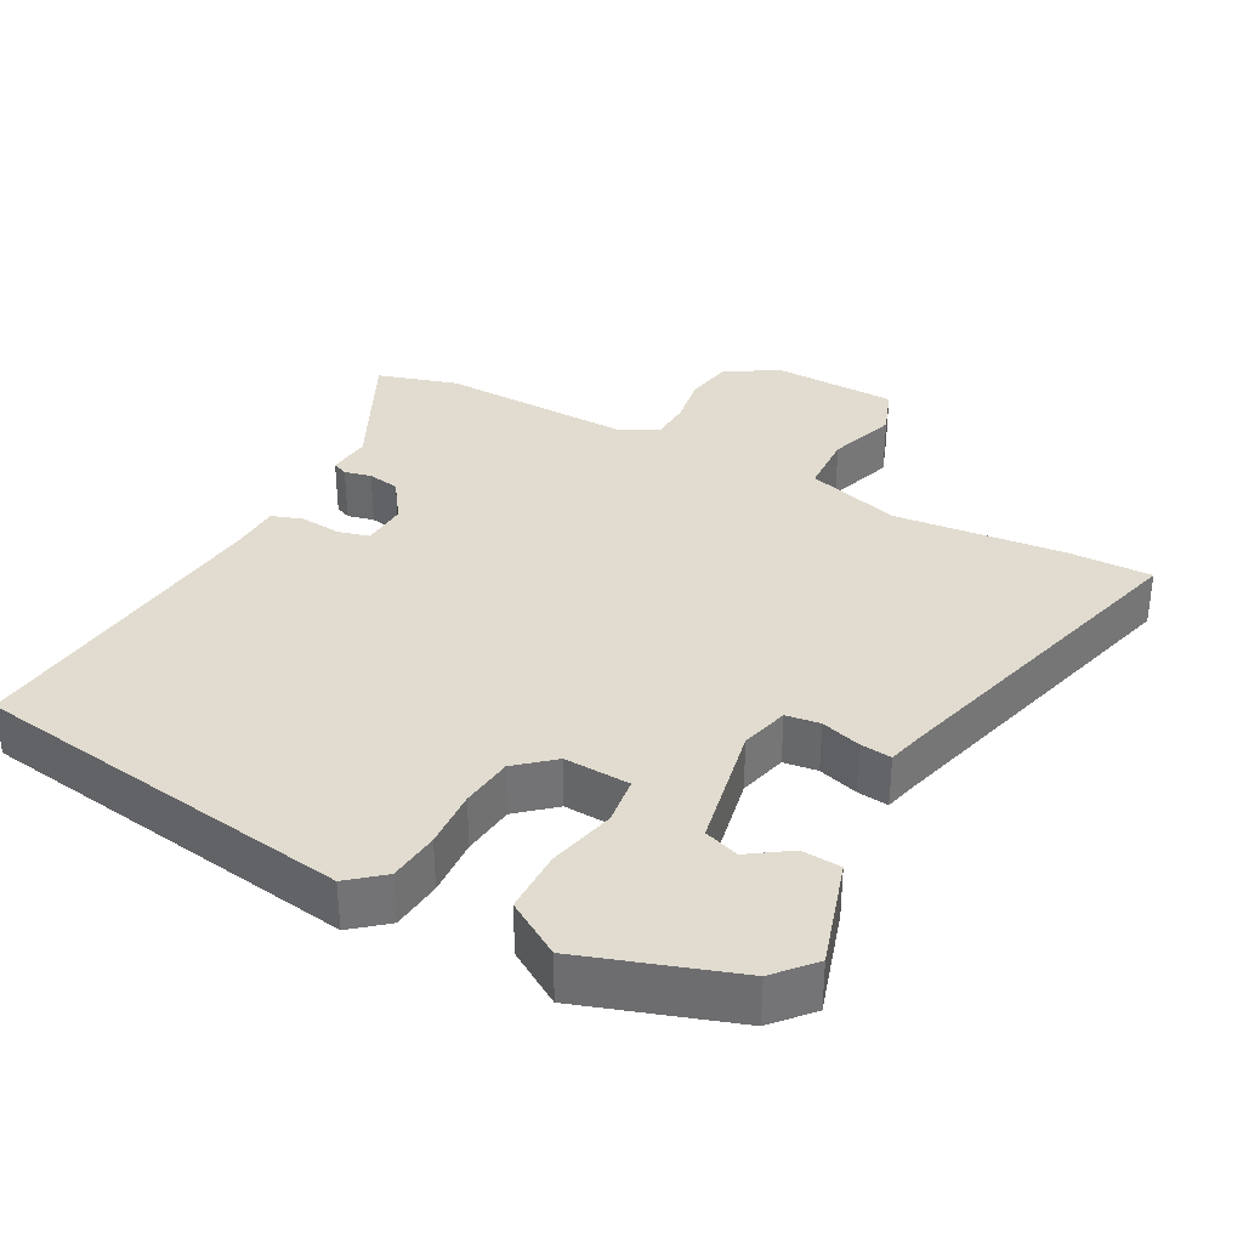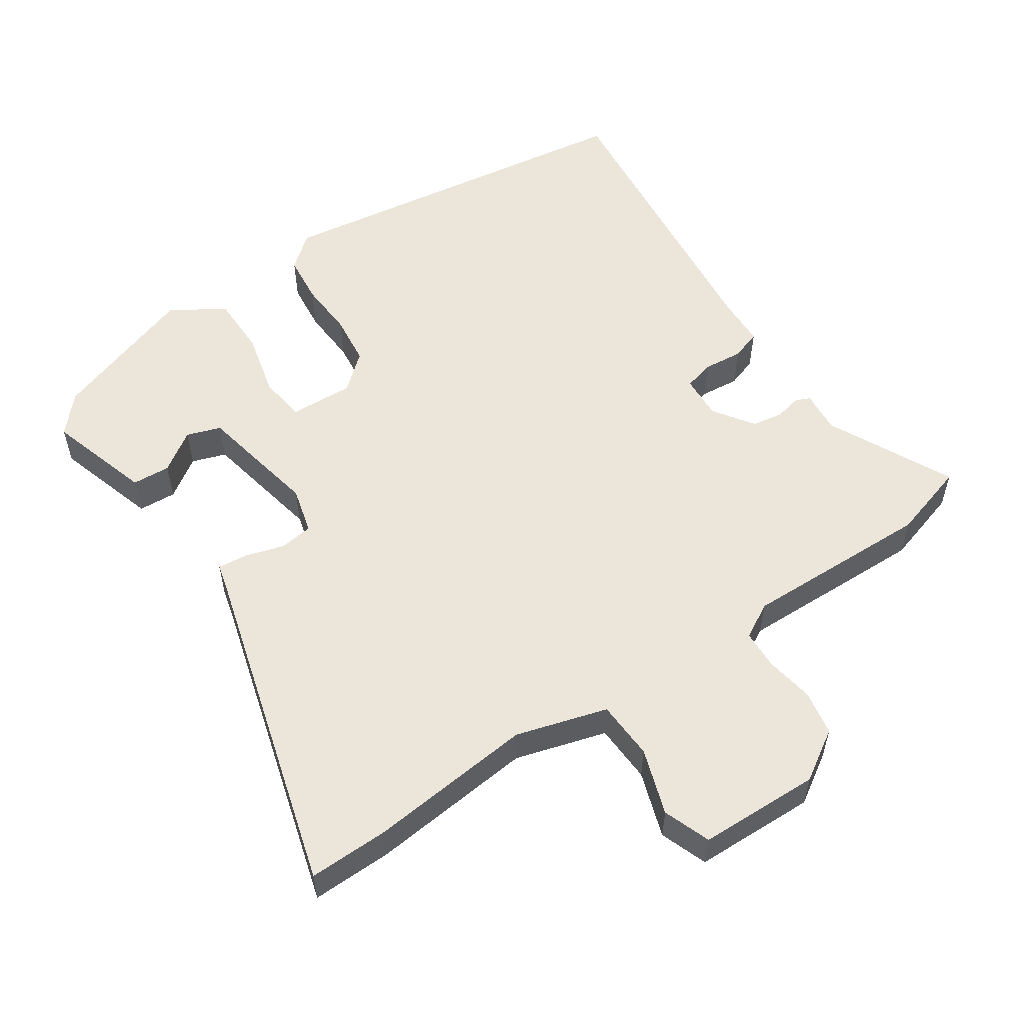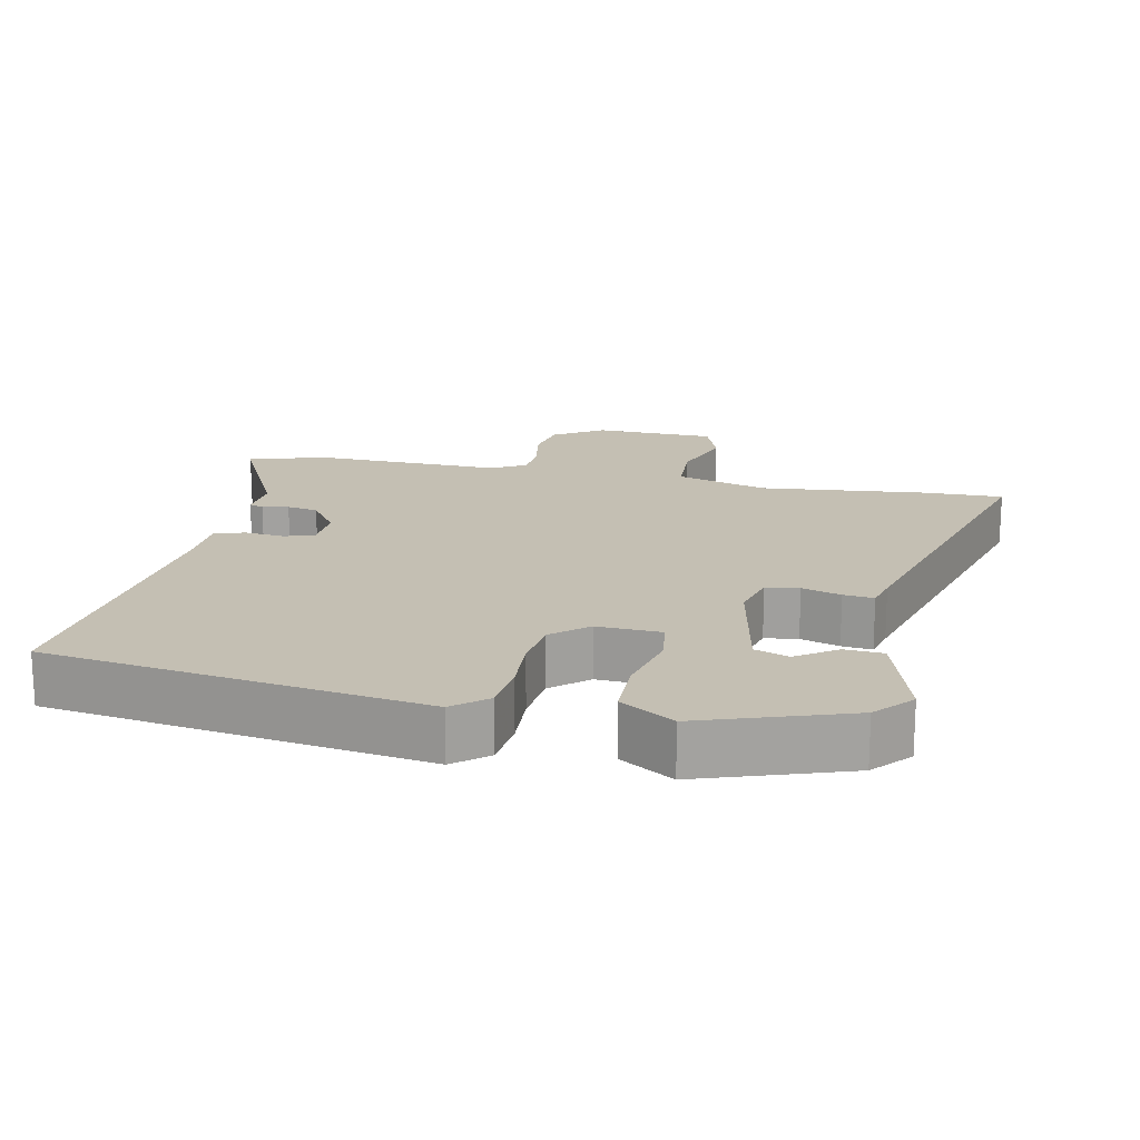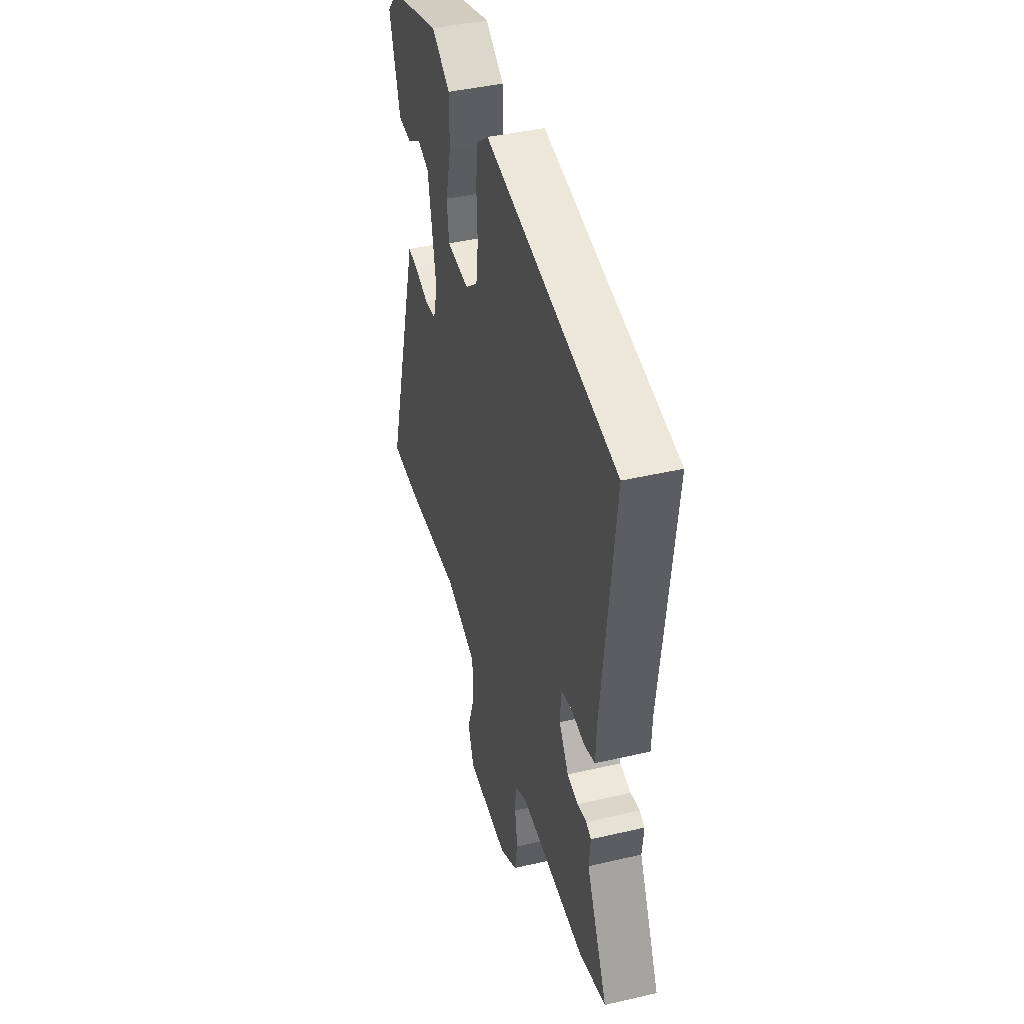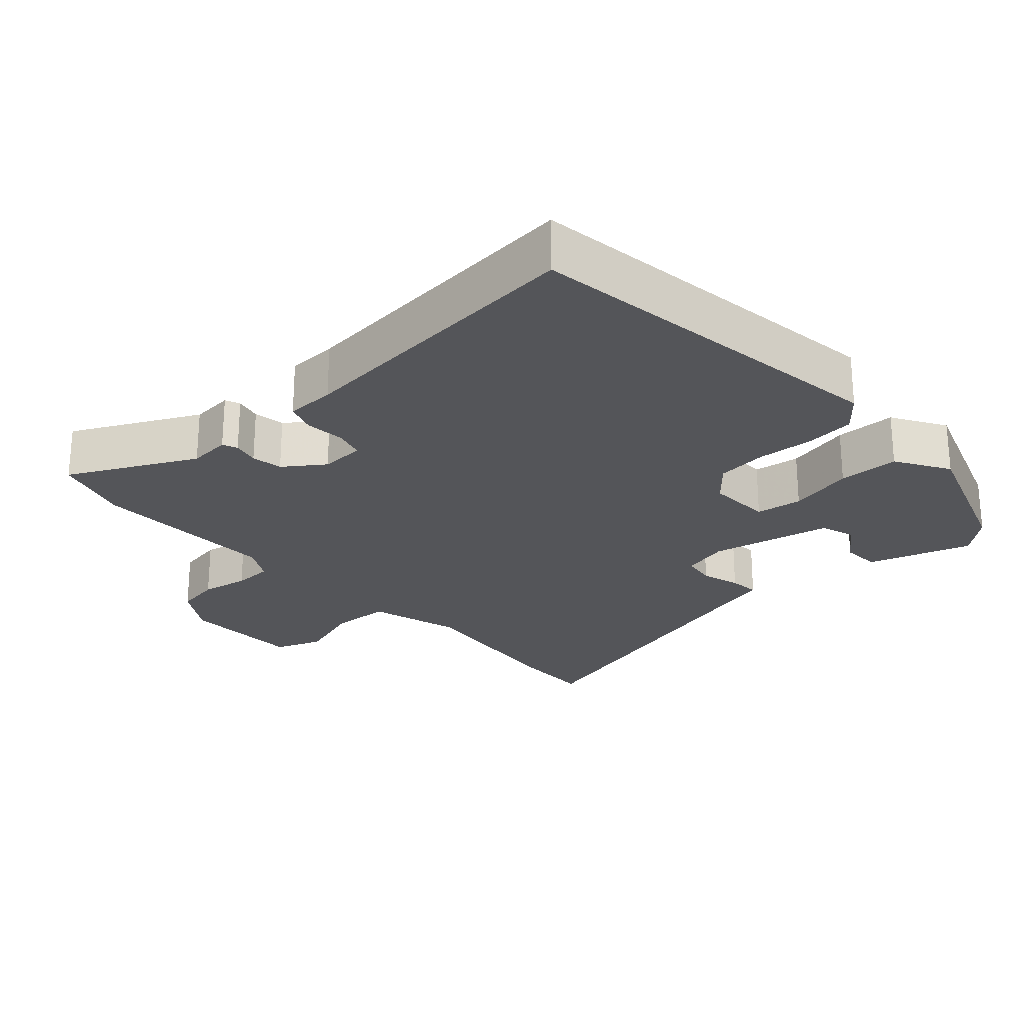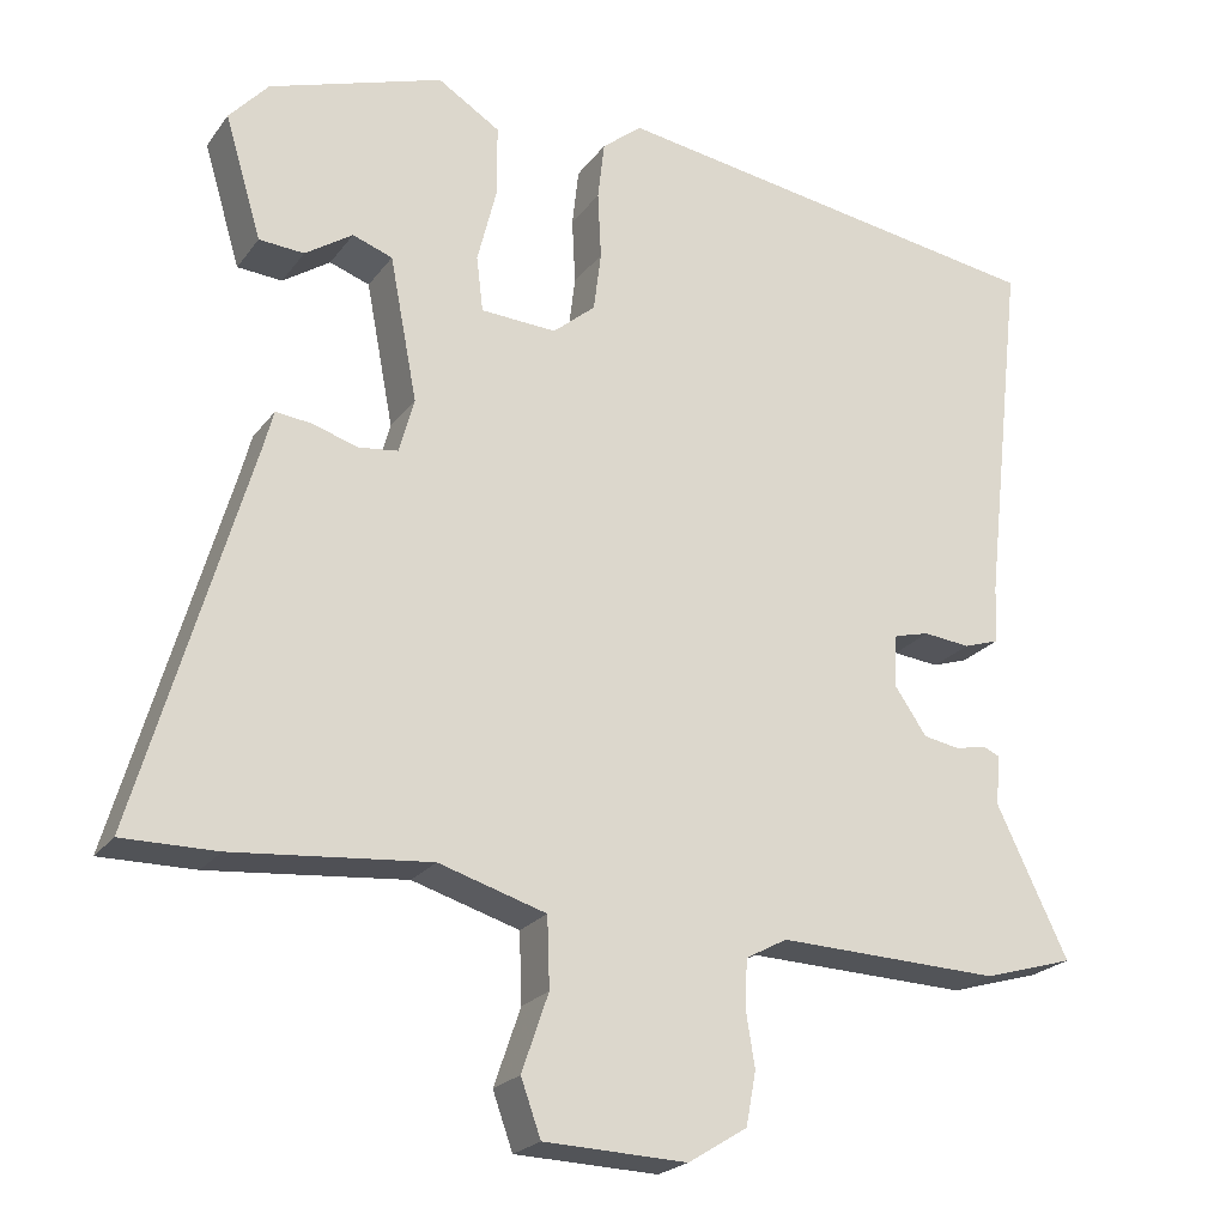
<metadata>
{"format":"obj","ext":"obj","renderer":"f3d","projection":"perspective","resolution":1024,"background":"white","views":[{"elev":34.5,"azim":27.7,"up":"+Y"},{"elev":55.4,"azim":145.5,"up":"+Y"},{"elev":17.9,"azim":11.3,"up":"+Y"},{"elev":42.8,"azim":-105.5,"up":"+Z"},{"elev":-24.6,"azim":-48.8,"up":"+Y"},{"elev":-22.4,"azim":153.4,"up":"+Z"}]}
</metadata>
<code>
v -0.441 0.07 -0.517
v -0.55 0.07 -0.485
v -0.464 0.07 -0.306
v -0.47 0.07 -0.246
v -0.449 0.07 -0.237
v -0.412 0.07 -0.245
v -0.368 0.07 -0.237
v -0.329 0.07 -0.18
v -0.333 0.07 -0.117
v -0.376 0.07 -0.106
v -0.432 0.07 -0.112
v -0.475 0.07 -0.098
v -0.478 0.07 -0.028
v -0.527 0.07 0.404
v 0.005 0.07 0.486
v 0.053 0.07 0.447
v 0.061 0.07 0.377
v 0.057 0.07 0.297
v 0.066 0.07 0.225
v 0.117 0.07 0.182
v 0.208 0.07 0.187
v 0.216 0.07 0.253
v 0.193 0.07 0.345
v 0.193 0.07 0.431
v 0.268 0.07 0.478
v 0.477 0.07 0.409
v 0.524 0.07 0.357
v 0.48 0.07 0.21
v 0.426 0.07 0.206
v 0.369 0.07 0.244
v 0.321 0.07 0.227
v 0.288 0.07 0.054
v 0.306 0.07 -0.012
v 0.353 0.07 -0.018
v 0.408 0.07 -0.001
v 0.451 0.07 0.004
v 0.463 0.07 -0.041
v 0.597 0.07 -0.501
v 0.484 0.07 -0.5
v 0.248 0.07 -0.478
v 0.119 0.07 -0.517
v 0.116 0.07 -0.601
v 0.148 0.07 -0.694
v 0.124 0.07 -0.761
v -0.048 0.07 -0.767
v -0.119 0.07 -0.723
v -0.131 0.07 -0.659
v -0.12 0.07 -0.591
v -0.123 0.07 -0.535
v -0.173 0.07 -0.508
v -0.441 0 -0.517
v -0.55 0 -0.485
v -0.464 0 -0.306
v -0.47 0 -0.246
v -0.449 0 -0.237
v -0.412 0 -0.245
v -0.368 0 -0.237
v -0.329 0 -0.18
v -0.333 0 -0.117
v -0.376 0 -0.106
v -0.432 0 -0.112
v -0.475 0 -0.098
v -0.478 0 -0.028
v -0.527 0 0.404
v 0.005 0 0.486
v 0.053 0 0.447
v 0.061 0 0.377
v 0.057 0 0.297
v 0.066 0 0.225
v 0.117 0 0.182
v 0.208 0 0.187
v 0.216 0 0.253
v 0.193 0 0.345
v 0.193 0 0.431
v 0.268 0 0.478
v 0.477 0 0.409
v 0.524 0 0.357
v 0.48 0 0.21
v 0.426 0 0.206
v 0.369 0 0.244
v 0.321 0 0.227
v 0.288 0 0.054
v 0.306 0 -0.012
v 0.353 0 -0.018
v 0.408 0 -0.001
v 0.451 0 0.004
v 0.463 0 -0.041
v 0.597 0 -0.501
v 0.484 0 -0.5
v 0.248 0 -0.478
v 0.119 0 -0.517
v 0.116 0 -0.601
v 0.148 0 -0.694
v 0.124 0 -0.761
v -0.048 0 -0.767
v -0.119 0 -0.723
v -0.131 0 -0.659
v -0.12 0 -0.591
v -0.123 0 -0.535
v -0.173 0 -0.508
f 45 46 47 48
f 45 48 49
f 42 43 44 45
f 41 42 45 49
f 40 41 49 50
f 37 38 39 40
f 34 35 36 37
f 33 34 37 40
f 32 33 40 50
f 27 28 29 30
f 27 30 31
f 26 27 31
f 25 26 31
f 22 23 24 25
f 21 22 25 31
f 15 16 17 18
f 13 14 15 18
f 13 18 19
f 10 11 12 13
f 9 10 13 19
f 8 9 19 20
f 3 4 5 6
f 3 6 7
f 2 3 7
f 1 2 7
f 21 31 32 50
f 8 20 21 50
f 1 7 8 50
f 98 97 96 95
f 99 98 95
f 95 94 93 92
f 99 95 92 91
f 100 99 91 90
f 90 89 88 87
f 87 86 85 84
f 90 87 84 83
f 100 90 83 82
f 80 79 78 77
f 81 80 77
f 81 77 76
f 81 76 75
f 75 74 73 72
f 81 75 72 71
f 68 67 66 65
f 68 65 64 63
f 69 68 63
f 63 62 61 60
f 69 63 60 59
f 70 69 59 58
f 56 55 54 53
f 57 56 53
f 57 53 52
f 57 52 51
f 100 82 81 71
f 100 71 70 58
f 100 58 57 51
f 1 51 52 2
f 2 52 53 3
f 3 53 54 4
f 4 54 55 5
f 5 55 56 6
f 6 56 57 7
f 7 57 58 8
f 8 58 59 9
f 9 59 60 10
f 10 60 61 11
f 11 61 62 12
f 12 62 63 13
f 13 63 64 14
f 14 64 65 15
f 15 65 66 16
f 16 66 67 17
f 17 67 68 18
f 18 68 69 19
f 19 69 70 20
f 20 70 71 21
f 21 71 72 22
f 22 72 73 23
f 23 73 74 24
f 24 74 75 25
f 25 75 76 26
f 26 76 77 27
f 27 77 78 28
f 28 78 79 29
f 29 79 80 30
f 30 80 81 31
f 31 81 82 32
f 32 82 83 33
f 33 83 84 34
f 34 84 85 35
f 35 85 86 36
f 36 86 87 37
f 37 87 88 38
f 38 88 89 39
f 39 89 90 40
f 40 90 91 41
f 41 91 92 42
f 42 92 93 43
f 43 93 94 44
f 44 94 95 45
f 45 95 96 46
f 46 96 97 47
f 47 97 98 48
f 48 98 99 49
f 49 99 100 50
f 50 100 51 1

</code>
